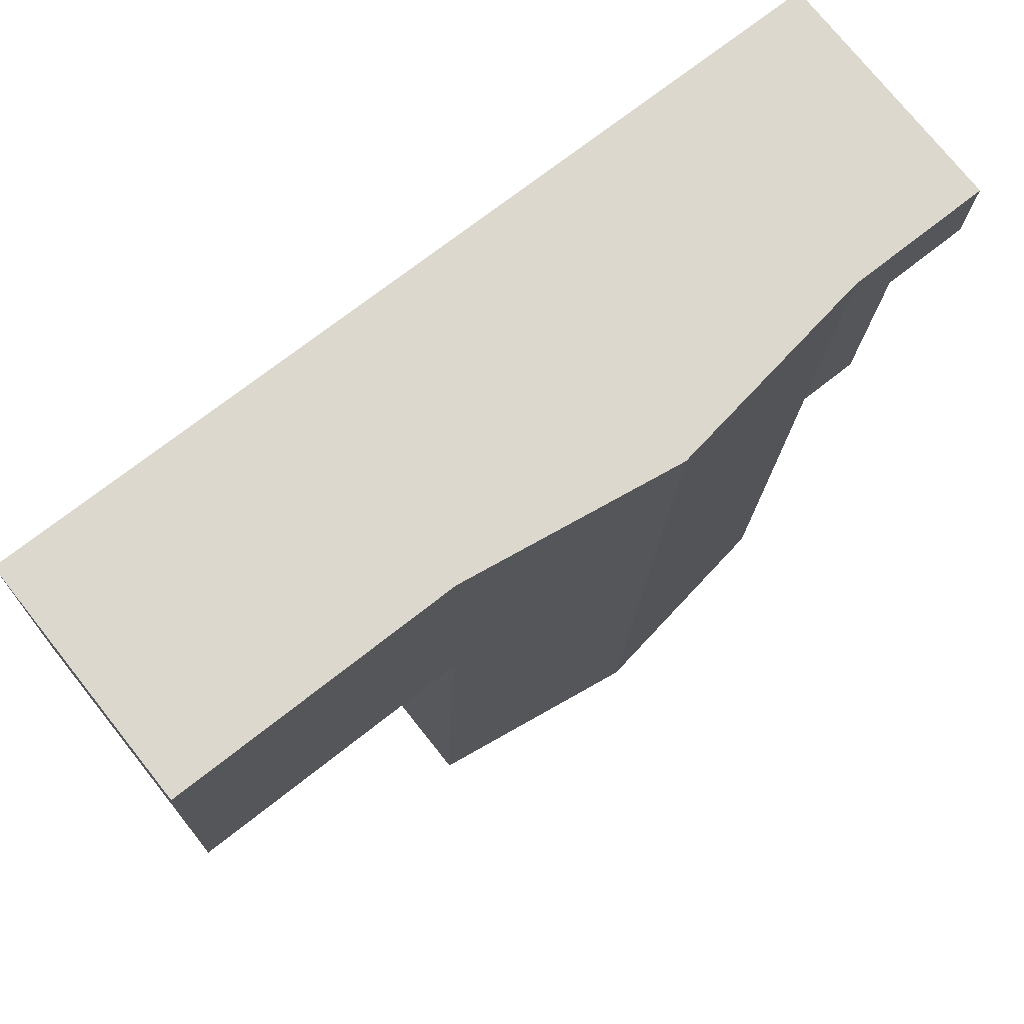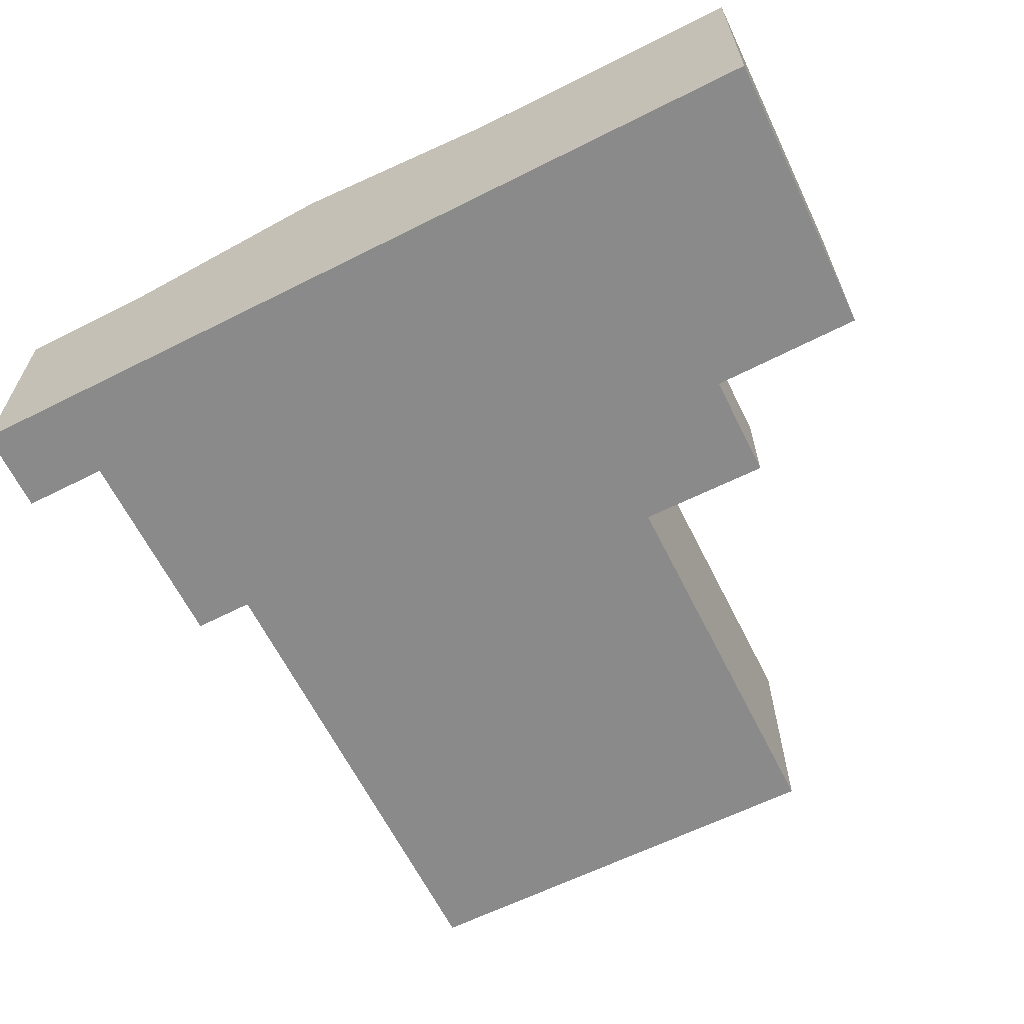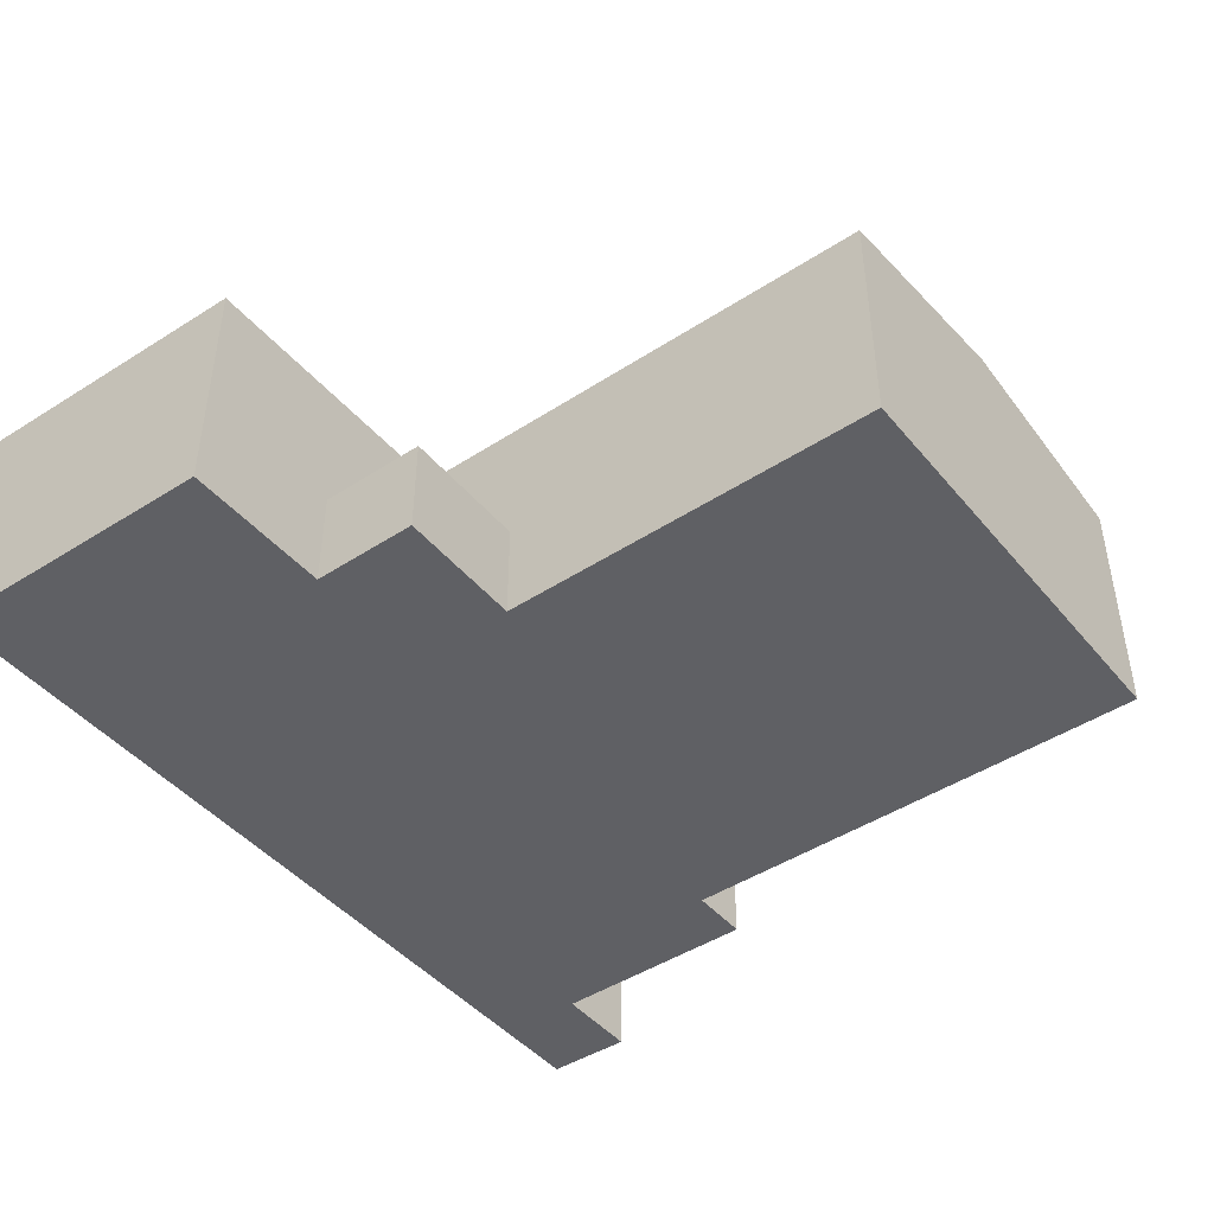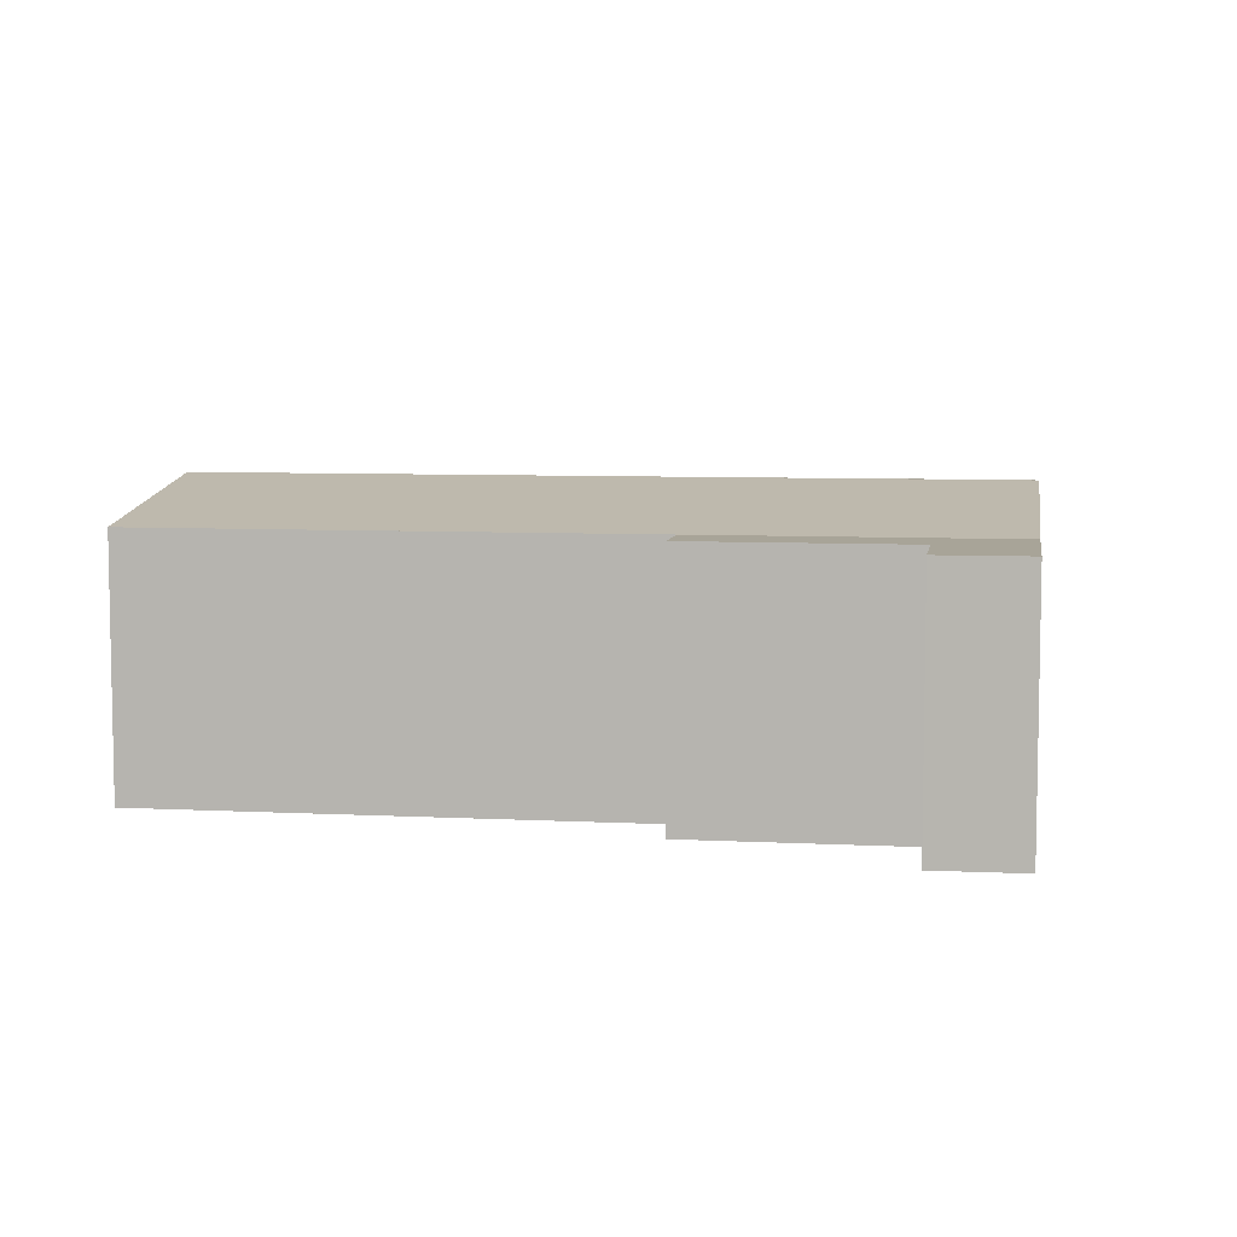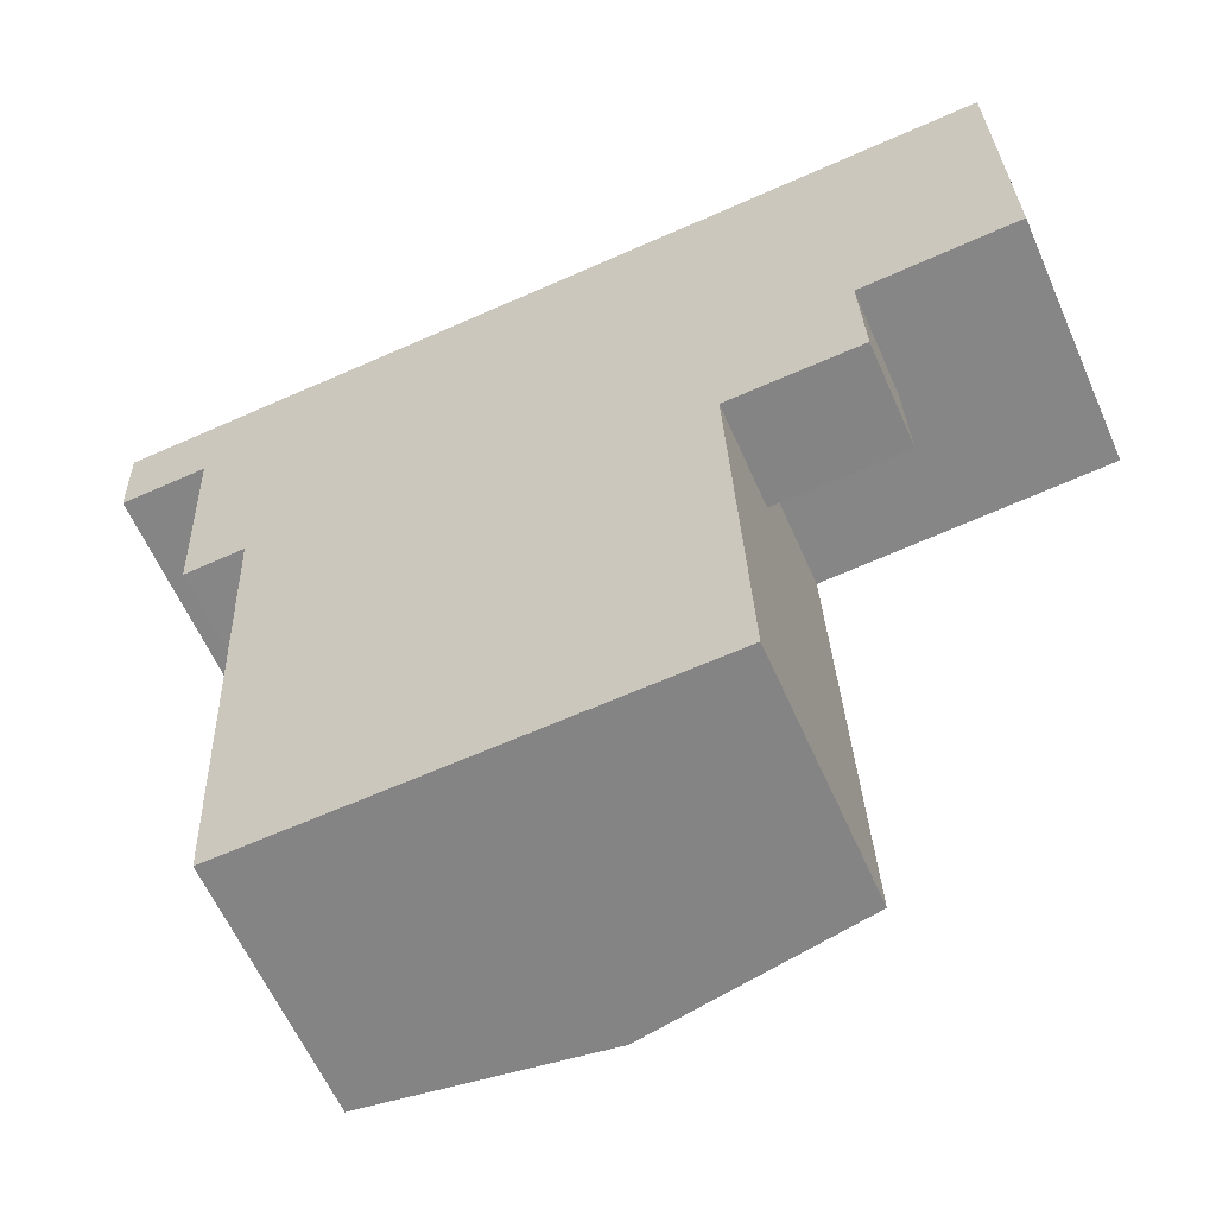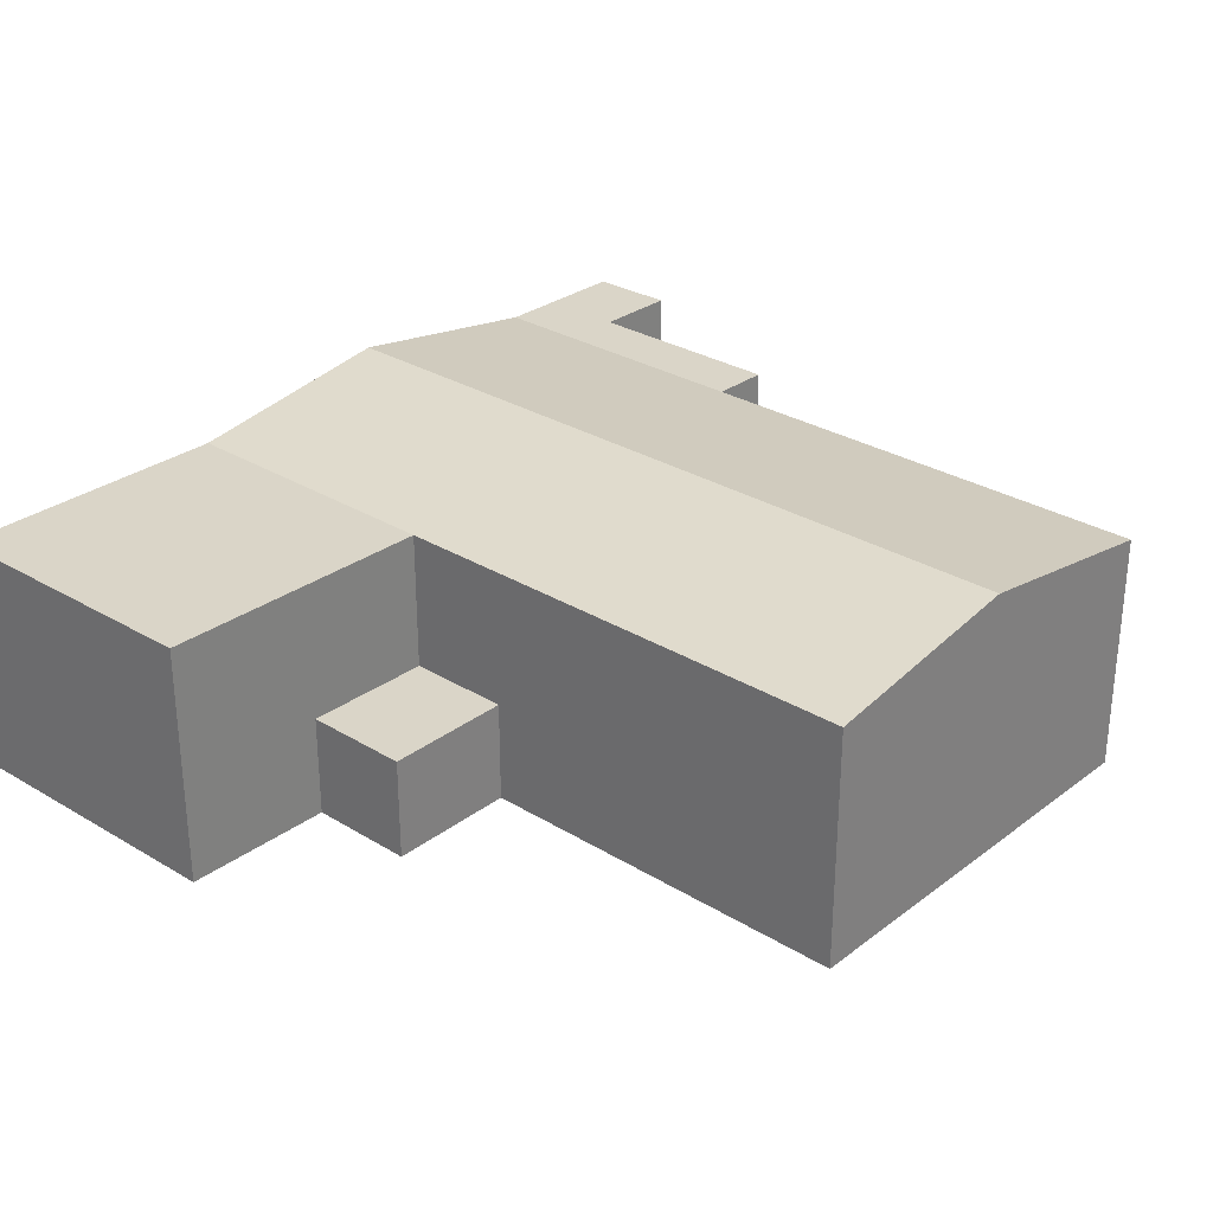
<metadata>
{"format":"obj","ext":"obj","renderer":"f3d","projection":"perspective","resolution":1024,"background":"white","views":[{"elev":74.7,"azim":141.5,"up":"+Z"},{"elev":-63.4,"azim":24.1,"up":"+Y"},{"elev":-45.3,"azim":124.6,"up":"+Y"},{"elev":7.0,"azim":-83.9,"up":"+Y"},{"elev":-60.4,"azim":23.6,"up":"+Z"},{"elev":29.4,"azim":129.7,"up":"+Y"}]}
</metadata>
<code>
v  3.563 -1.526e-06 0.1793
v  0.0002203 10.35 -0.0003274
v  0 -1.526e-06 -9.343e-23
v  6.091 -1.877e-17 0.3066
v  15.34 -4.727e-17 0.772
v  3.563 10.35 0.179
v  6.092 10.35 0.3062
v  24.59 -7.577e-17 1.237
v  15.34 11.76 0.7716
v  36.77 -1.526e-06 1.851
v  24.59 10.35 1.237
v  36.77 10.35 1.85
v  25.1 10.35 -11.2
v  30.63 4.383 -10.88
v  25.1 4.383 -11.2
v  37.1 -1.526e-06 -10.5
v  30.63 6.66e-16 -10.88
v  30.63 10.35 -10.88
v  37.1 10.35 -10.5
v  7.462 10.35 -33.05
v  16.71 2.001e-15 -32.67
v  7.462 2.024e-15 -33.05
v  25.96 1.977e-15 -32.29
v  16.71 11.76 -32.67
v  25.96 10.35 -32.29
v  6.779 10.35 -16.43
v  6.779 1.006e-15 -16.43
v  6.608 10.35 -12.27
v  6.608 7.512e-16 -12.27
v  25.28 4.383 -15.67
v  25.28 9.597e-16 -15.67
v  25.28 10.35 -15.67
v  3.713 10.35 -3.478
v  4.08 -1.526e-06 -12.41
v  3.713 -1.526e-06 -3.478
v  4.08 10.35 -12.41
v  30.81 9.458e-16 -15.45
v  30.81 4.383 -15.45
v  0.09806 -1.526e-06 -3.66
v  0.09828 10.35 -3.66
v  16.03 11.76 -16.05
v  15.85 11.76 -11.73
v  15.49 11.76 -2.886
v  6.242 10.35 -3.351
v  24.74 10.35 -2.42
g defaultobject
f 1 2 3
f 2 1 4
f 2 4 5
f 2 5 6
f 6 5 7
f 7 5 8
f 7 8 9
f 9 8 10
f 9 10 11
f 11 10 12
f 13 14 15
f 14 16 17
f 16 14 13
f 16 13 18
f 16 18 19
f 20 21 22
f 21 20 23
f 23 20 24
f 23 24 25
f 22 26 20
f 26 22 27
f 26 27 28
f 28 27 29
f 23 30 31
f 30 23 32
f 32 23 25
f 30 13 15
f 13 30 32
f 33 34 35
f 34 33 36
f 36 29 34
f 29 36 28
f 16 12 10
f 12 16 19
f 30 37 31
f 37 30 38
f 37 14 17
f 14 37 38
f 2 39 3
f 39 2 40
f 40 35 39
f 35 40 33
f 21 27 22
f 27 21 29
f 29 21 4
f 4 21 5
f 5 21 23
f 5 23 31
f 5 31 8
f 8 31 37
f 8 37 17
f 8 17 10
f 10 17 16
f 29 35 34
f 35 29 1
f 1 29 4
f 35 3 39
f 3 35 1
f 20 41 24
f 41 20 42
f 42 20 43
f 43 20 9
f 9 20 7
f 7 20 26
f 7 26 28
f 7 28 44
f 24 32 25
f 32 24 13
f 13 24 45
f 45 24 11
f 11 24 42
f 11 42 9
f 42 24 41
f 9 42 43
f 28 33 44
f 33 28 36
f 44 6 7
f 6 44 2
f 2 44 33
f 2 33 40
f 19 11 12
f 11 19 45
f 45 19 18
f 45 18 13
f 38 15 14
f 15 38 30

</code>
